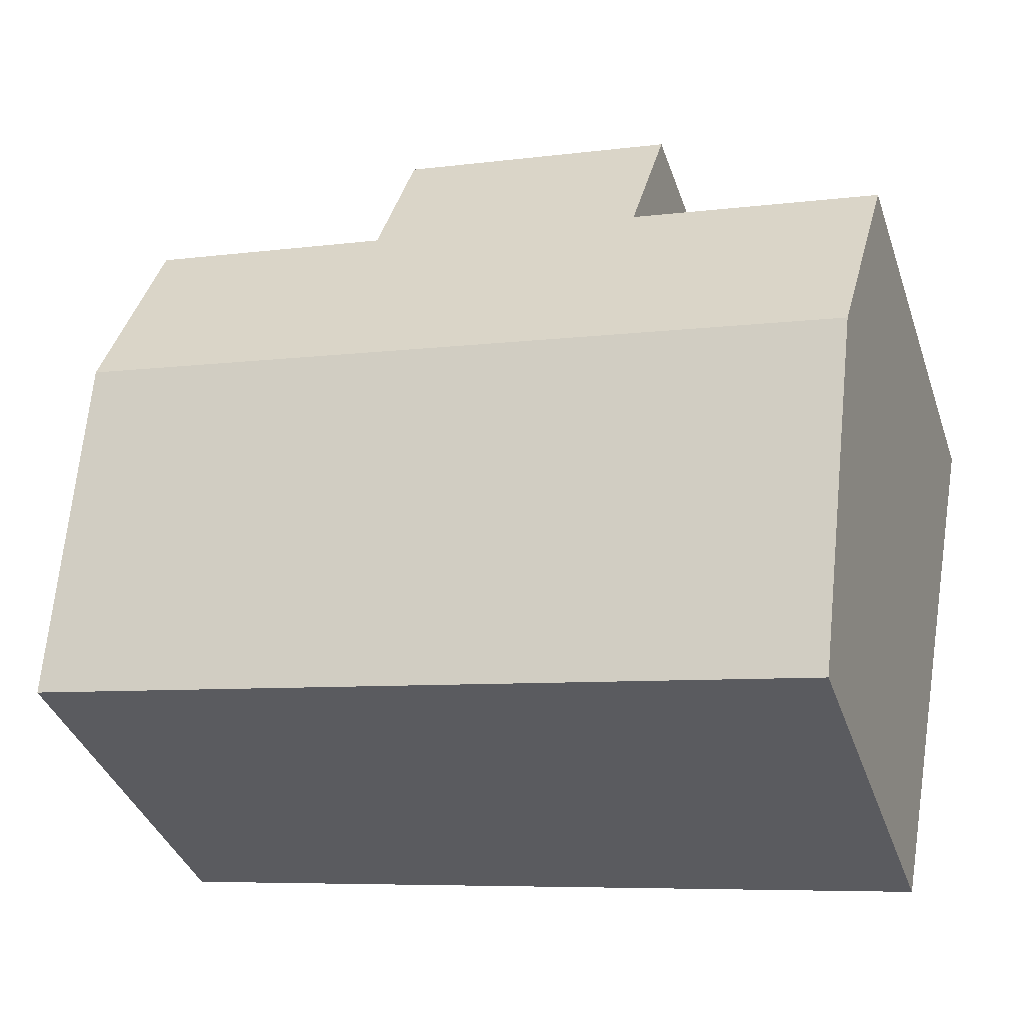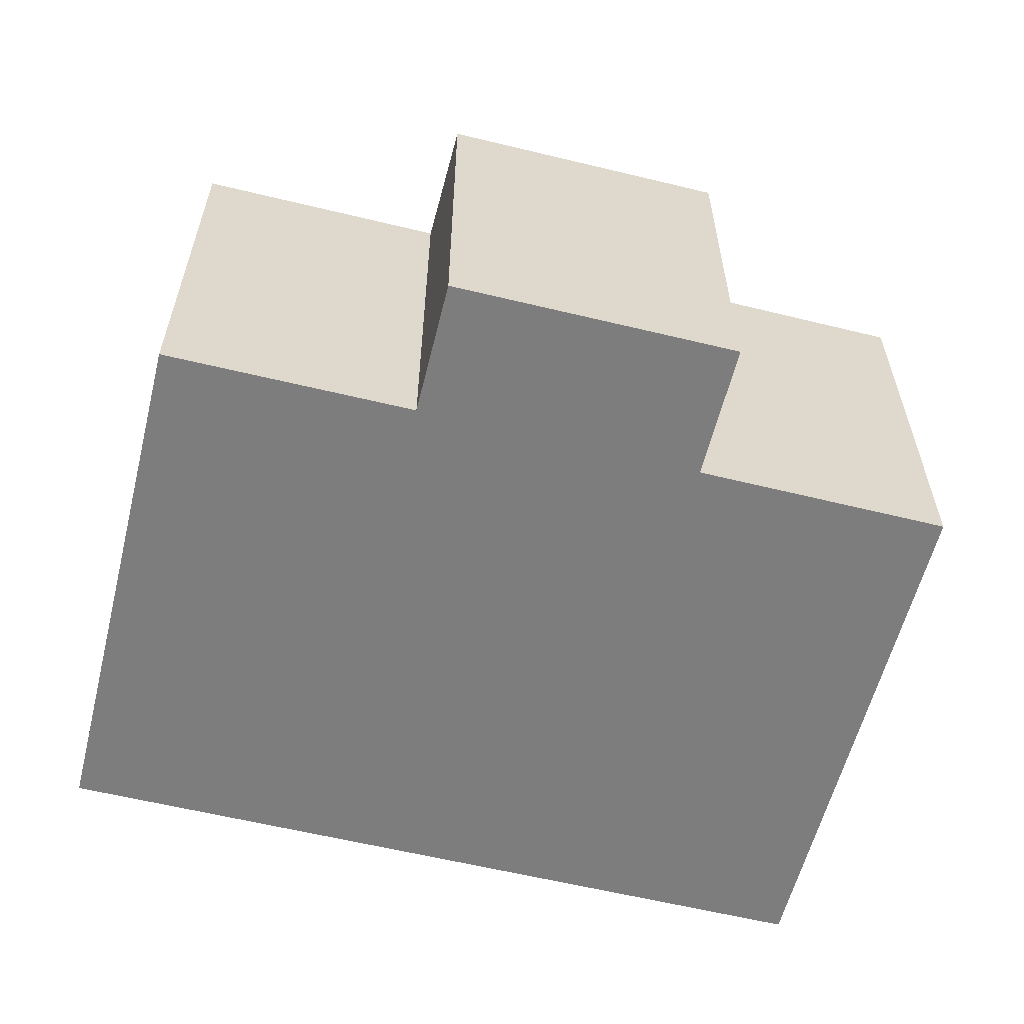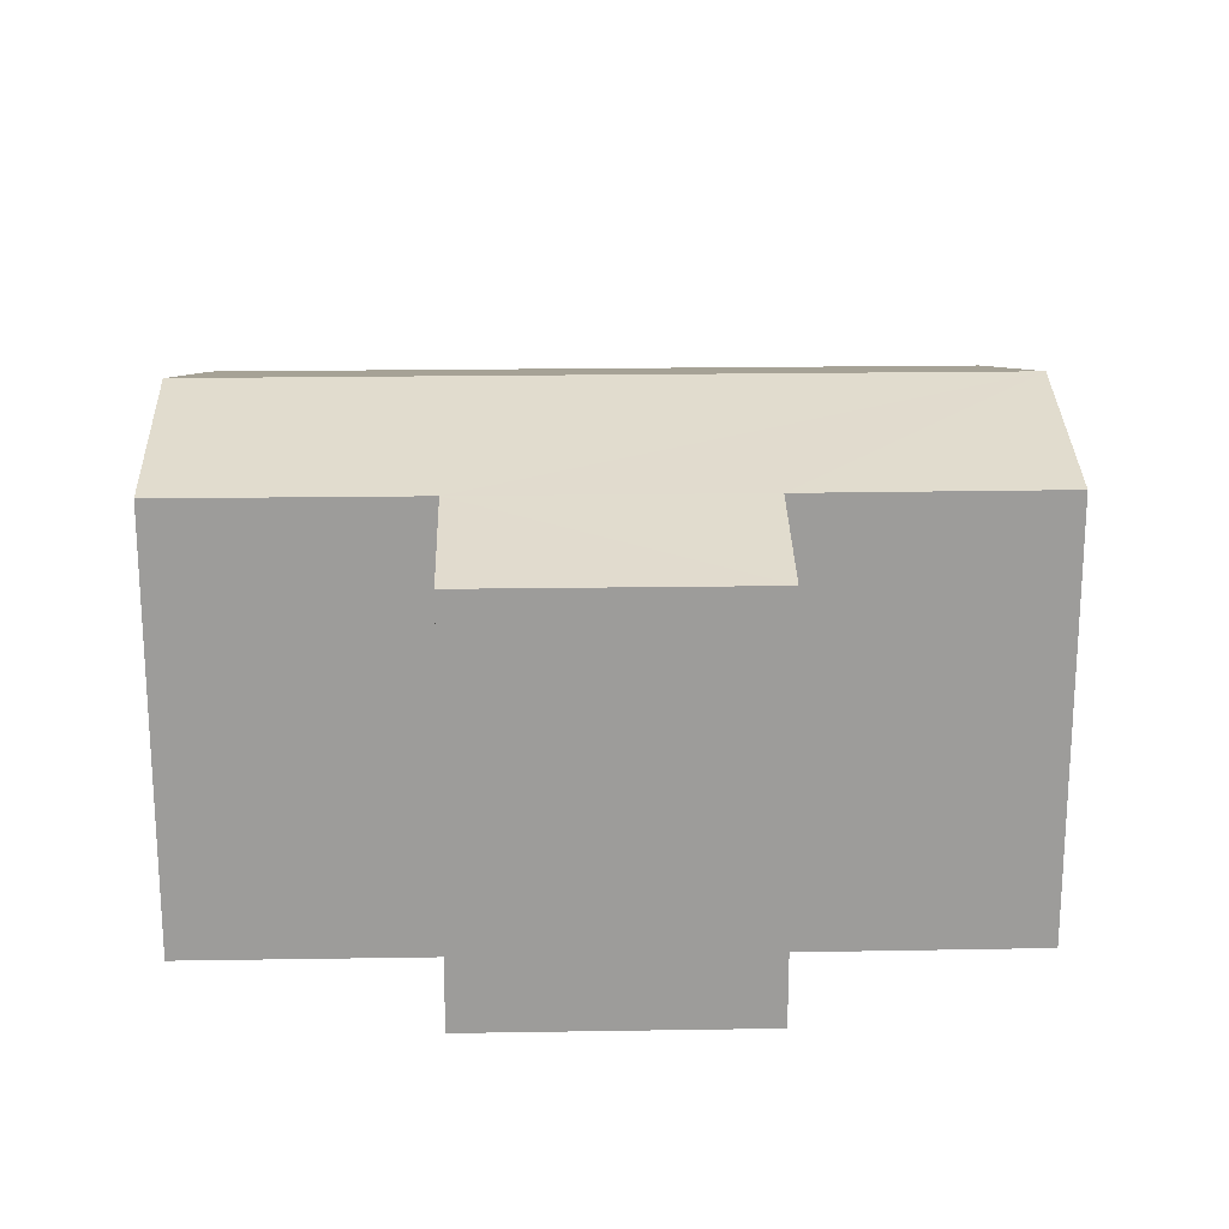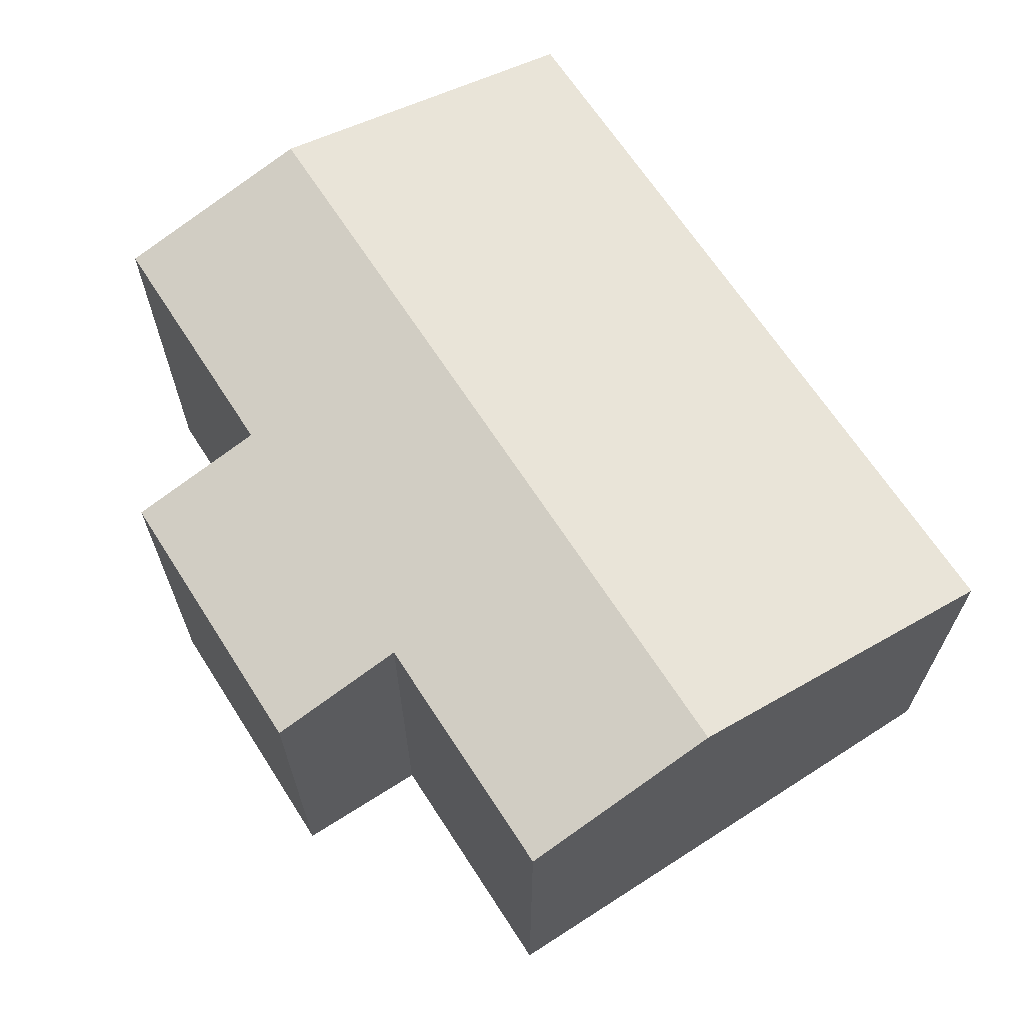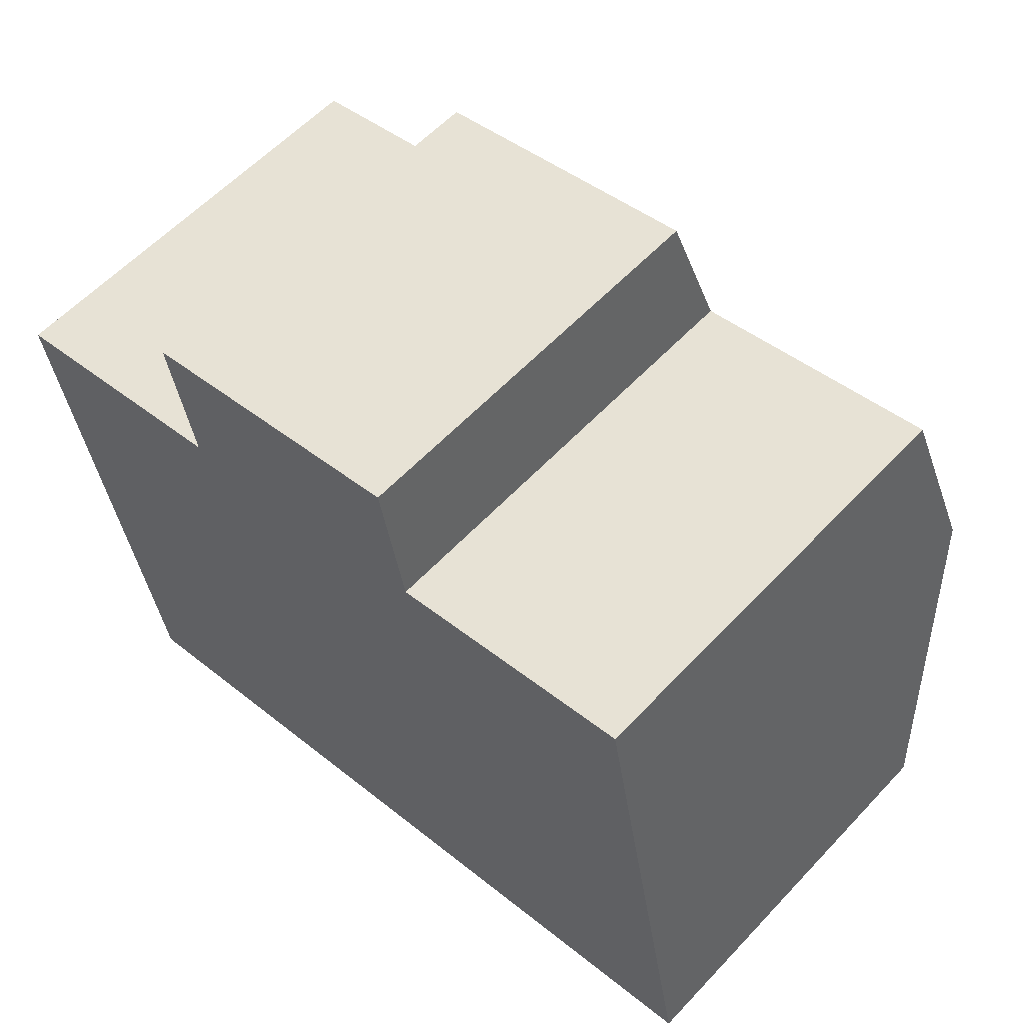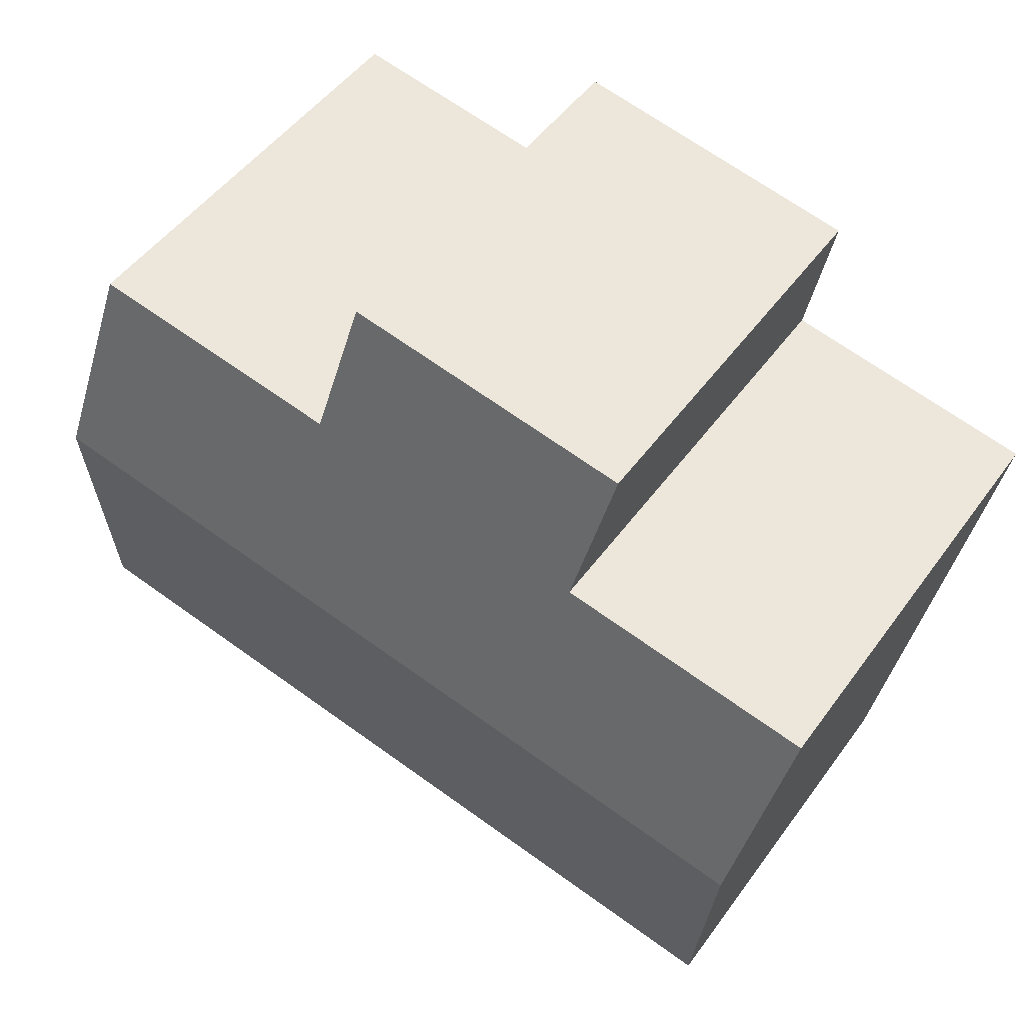
<metadata>
{"format":"obj","ext":"obj","renderer":"f3d","projection":"perspective","resolution":1024,"background":"white","views":[{"elev":-38.4,"azim":-161.9,"up":"+Z"},{"elev":-59.2,"azim":-24.9,"up":"+Y"},{"elev":20.1,"azim":-12.6,"up":"+Y"},{"elev":66.5,"azim":46.4,"up":"+Y"},{"elev":58.7,"azim":42.7,"up":"+Z"},{"elev":49.1,"azim":-145.7,"up":"+Z"}]}
</metadata>
<code>
v  1.53 5.916 -7.931
v  12.25 7.155 -0.724
v  13.19 5.91 -5.723
v  0.571 7.155 -2.958
v  7.545 5.913 3.543
v  3.712 6.416 0.716
v  3.323 5.915 2.729
v  0 6.418 3.93e-16
v  7.934 6.415 1.531
v  11.69 6.418 2.236
v  0 0 0
v  3.712 -4.384e-17 0.716
v  3.323 -1.671e-16 2.729
v  7.545 -2.169e-16 3.543
v  11.69 -1.369e-16 2.236
v  7.934 -9.375e-17 1.531
v  0.571 1.811e-16 -2.958
v  1.53 4.856e-16 -7.931
v  13.19 3.504e-16 -5.723
v  12.25 4.433e-17 -0.724
g defaultobject
f 1 2 3
f 2 1 4
f 5 6 7
f 6 4 8
f 4 6 2
f 2 6 9
f 9 6 5
f 2 9 10
f 11 6 8
f 6 11 12
f 13 5 7
f 5 13 14
f 9 15 10
f 15 9 16
f 12 7 6
f 7 12 13
f 4 11 8
f 11 4 1
f 11 1 17
f 17 1 18
f 5 16 9
f 16 5 14
f 15 2 10
f 2 15 3
f 3 15 19
f 19 15 20
f 3 18 1
f 18 3 19
f 13 12 14
f 16 20 15
f 20 16 19
f 19 16 18
f 18 16 14
f 18 14 12
f 18 12 17
f 17 12 11

</code>
